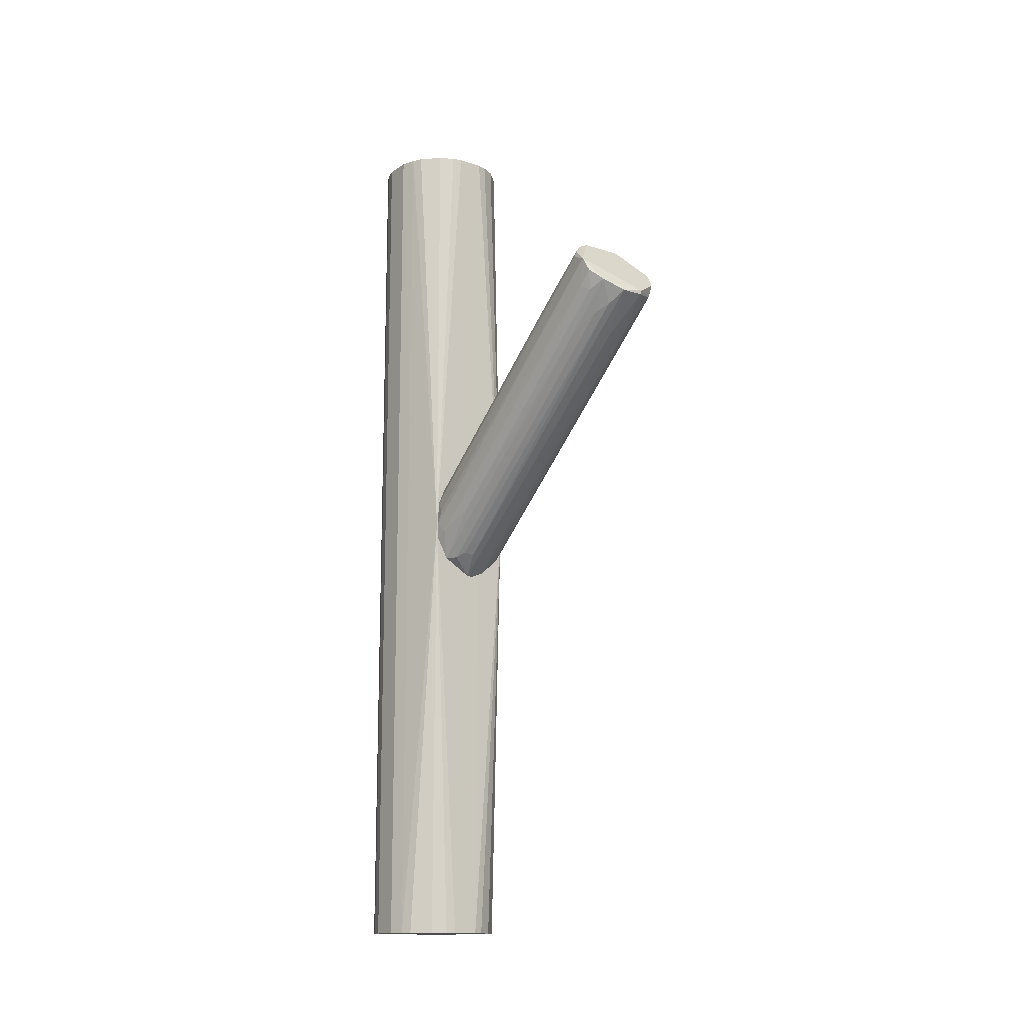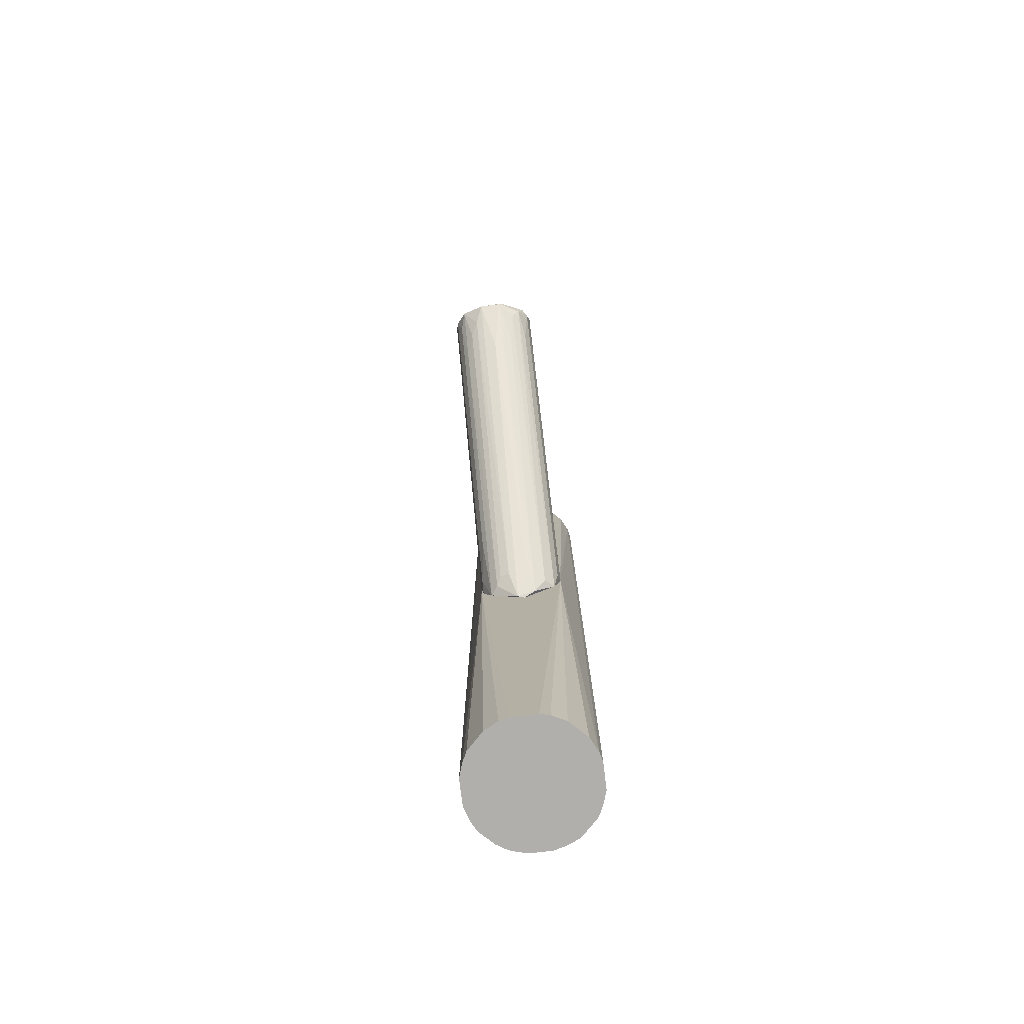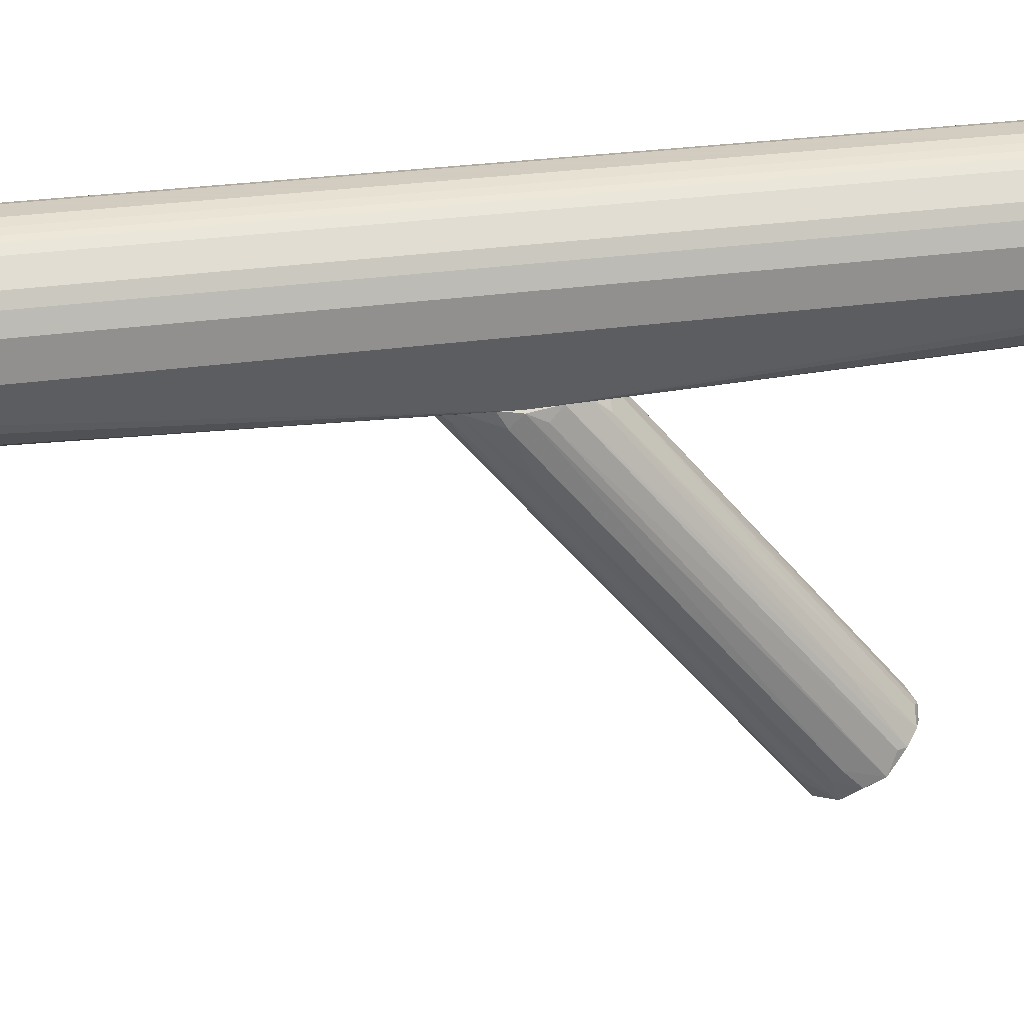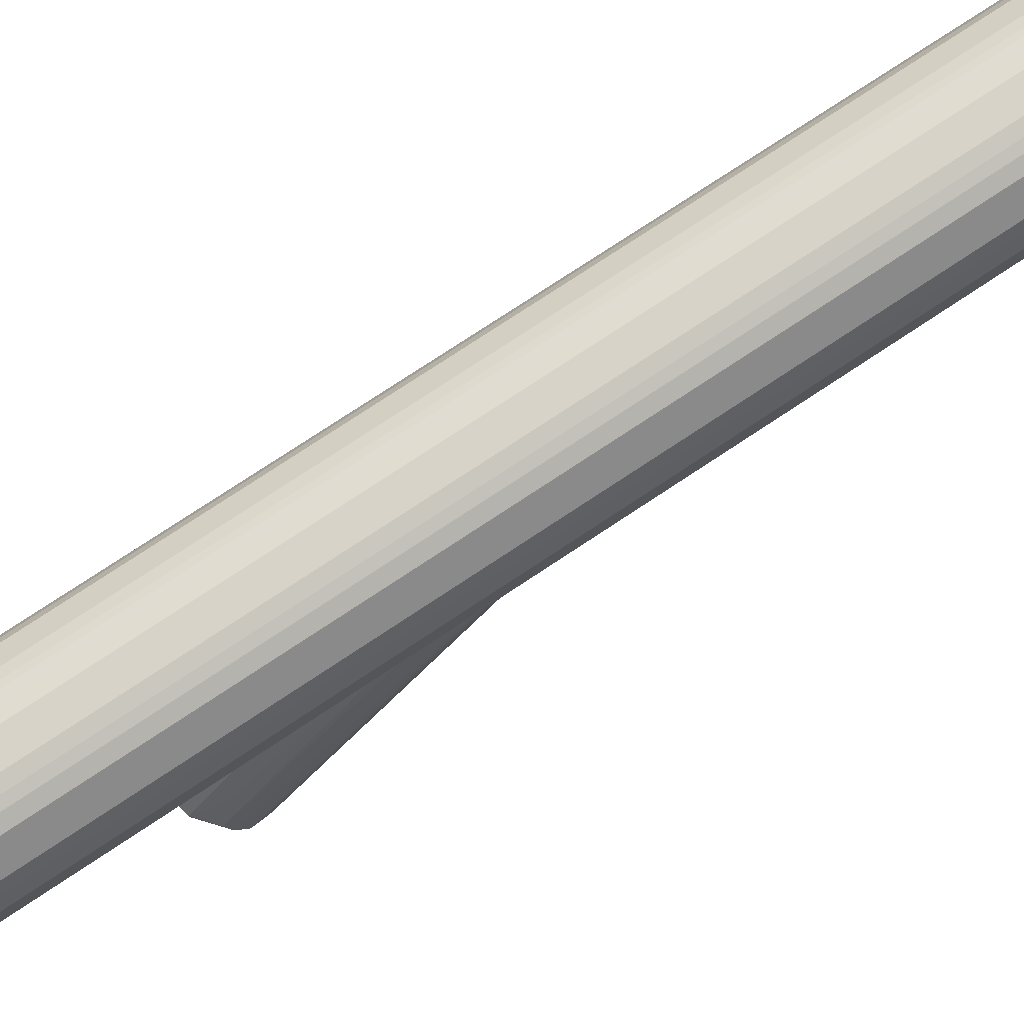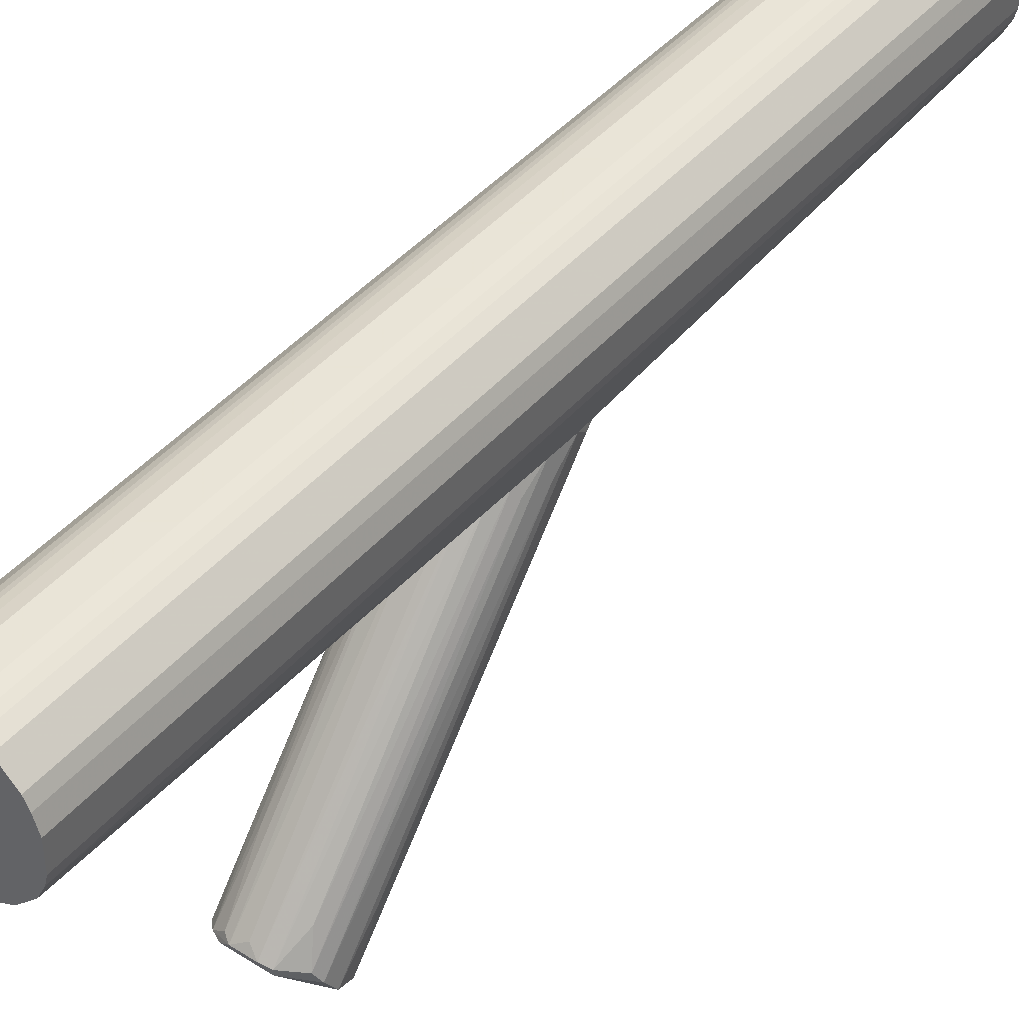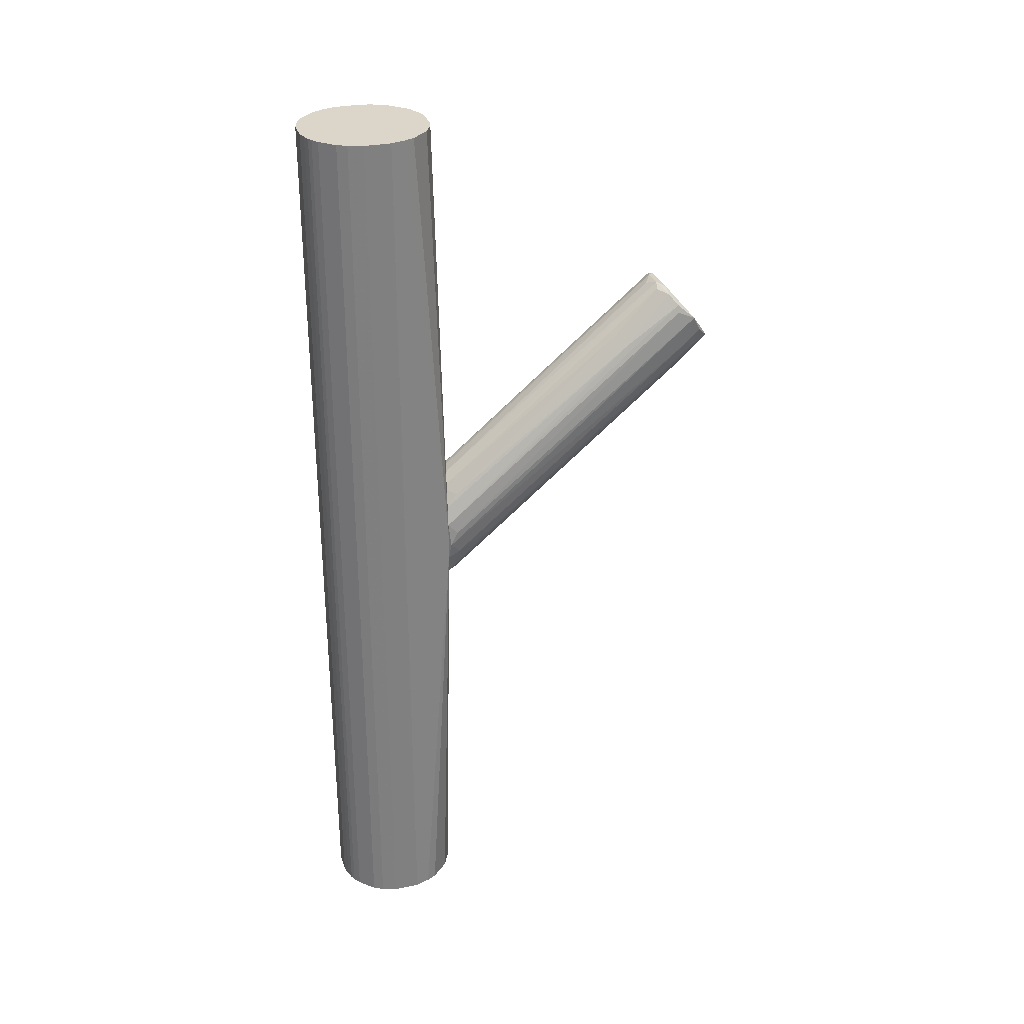
<metadata>
{"format":"obj","ext":"obj","renderer":"f3d","projection":"perspective","resolution":1024,"background":"white","views":[{"elev":-14.2,"azim":-36.0,"up":"+Z"},{"elev":-78.2,"azim":7.0,"up":"+Z"},{"elev":24.3,"azim":-104.4,"up":"+Y"},{"elev":76.8,"azim":56.5,"up":"+Y"},{"elev":42.8,"azim":36.8,"up":"+Y"},{"elev":29.9,"azim":-106.7,"up":"+Z"}]}
</metadata>
<code>
o convex_0
v -0.04899 0.08206 0.01196
v -0.01194 -0.2354 0.213
v 0.01186 -0.2354 0.213
v -0.01194 -0.1718 0.287
v 0.0489 0.09269 -0.003923
v -0.00401 0.09002 -0.06481
v 0.04625 -0.1904 0.2632
v 0.01186 0.09269 0.06217
v -0.04633 -0.2142 0.2368
v -0.03575 0.08999 -0.04625
v 0.04096 -0.1904 0.1997
v -0.0384 0.09269 0.04102
v -0.04369 -0.1877 0.2685
v 0.03038 0.07942 -0.04363
v 0.02244 -0.1745 0.2844
v 0.03831 0.08999 0.04367
v 0.0489 -0.2062 0.2526
v -0.01988 0.09269 0.05955
v -0.03575 -0.2274 0.2235
v -0.03311 -0.1798 0.2791
v 0.04625 0.08206 -0.01715
v -0.04633 0.09269 -0.02245
v -0.04899 -0.2062 0.2526
v -0.02252 0.06886 -0.04098
v 0.03567 -0.2221 0.2182
v 0.01715 0.08736 -0.05951
v 0.04625 0.09269 0.02253
v 0.04096 -0.1798 0.2685
v -0.04633 0.09269 0.02253
v 0.04625 -0.2142 0.2341
v 0.04096 0.08999 -0.03833
v 0.03038 0.09269 0.05163
v 0.02244 -0.193 0.1812
v 0.00127 -0.1639 0.2817
v -0.00401 0.08209 0.07278
v -0.02782 -0.2009 0.1918
v -0.04104 0.0371 0.006651
v 0.02244 -0.1798 0.2844
v 0.0145 -0.2354 0.2182
v 0.003914 0.09269 -0.06481
v -0.02782 -0.1163 0.2314
v 0.00127 -0.1877 0.1706
v 0.03302 -0.1507 0.2553
v -0.04633 -0.1877 0.2606
v -0.04899 0.08999 -0.003923
v -0.04633 -0.1983 0.2208
v 0.0489 0.07149 0.02253
v 0.01186 0.06623 -0.04363
v 0.01186 -0.1718 0.287
v 0.01979 0.09269 0.05955
v -0.03575 0.07942 0.0569
v -0.01194 0.06623 -0.04363
v -0.01988 -0.2168 0.1997
v -0.04104 -0.2089 0.2156
v -0.02252 -0.1798 0.2844
v -0.04104 -0.1269 0.2235
v -0.04633 0.07942 -0.01453
v 0.0489 -0.1612 0.2077
v -0.01988 -0.1692 0.2817
v -0.02782 0.07942 -0.04625
v 0.0436 0.07149 0.04898
v 0.02773 -0.2194 0.2077
v -0.03575 -0.1692 0.1732
v 0.04096 -0.2221 0.2341
f 55 39 64
f 8 5 12
f 8 12 18
f 12 5 22
f 9 19 23
f 5 8 27
f 12 22 29
f 25 11 30
f 5 21 31
f 25 14 31
f 11 25 31
f 14 26 31
f 21 30 31
f 30 11 31
f 27 8 32
f 16 27 32
f 3 26 33
f 26 14 33
f 18 4 35
f 8 18 35
f 34 8 35
f 4 34 35
f 17 7 38
f 7 28 38
f 28 15 38
f 2 3 39
f 19 2 39
f 23 19 39
f 3 25 39
f 6 10 40
f 22 5 40
f 10 22 40
f 26 6 40
f 5 31 40
f 31 26 40
f 3 2 42
f 15 28 43
f 28 16 43
f 32 15 43
f 16 32 43
f 1 23 44
f 23 13 44
f 13 29 44
f 29 1 44
f 23 1 45
f 1 29 45
f 29 22 45
f 9 23 46
f 23 45 46
f 17 5 47
f 7 17 47
f 5 27 47
f 27 7 47
f 26 3 48
f 6 26 48
f 3 42 48
f 42 6 48
f 8 34 49
f 34 4 49
f 4 38 49
f 38 15 49
f 32 8 50
f 15 32 50
f 8 49 50
f 49 15 50
f 18 12 51
f 41 18 51
f 20 41 51
f 24 6 52
f 42 2 52
f 6 42 52
f 2 19 53
f 19 36 53
f 36 24 53
f 52 2 53
f 24 52 53
f 19 9 54
f 9 46 54
f 46 37 54
f 20 13 55
f 4 20 55
f 13 23 55
f 38 4 55
f 23 39 55
f 13 20 56
f 12 29 56
f 29 13 56
f 51 12 56
f 20 51 56
f 22 10 57
f 10 37 57
f 45 22 57
f 37 46 57
f 46 45 57
f 5 17 58
f 21 5 58
f 17 30 58
f 30 21 58
f 4 18 59
f 20 4 59
f 18 41 59
f 41 20 59
f 10 6 60
f 6 24 60
f 24 36 60
f 7 27 61
f 27 16 61
f 28 7 61
f 16 28 61
f 25 3 62
f 14 25 62
f 3 33 62
f 33 14 62
f 36 19 63
f 37 10 63
f 19 54 63
f 54 37 63
f 10 60 63
f 60 36 63
f 30 17 64
f 25 30 64
f 17 38 64
f 39 25 64
f 38 55 64
o convex_1
v -0.01194 0.2355 0.5013
v -0.009293 0.09269 -0.06477
v 0.01451 0.09269 -0.06477
v 0.01186 0.2355 -0.5013
v 0.07005 0.1509 0.5013
v -0.07014 0.1509 0.5013
v -0.07014 0.18 -0.5013
v 0.05947 0.1244 -0.5013
v -0.04104 0.1059 -0.5013
v -0.01459 0.09534 0.5013
v 0.05947 0.2064 -0.5013
v 0.04095 0.225 0.5013
v 0.04889 0.09269 0.001178
v -0.04634 0.2197 0.5013
v -0.04897 0.09269 -0.001276
v -0.03576 0.2276 -0.5013
v 0.01451 0.09534 -0.5013
v 0.04095 0.1059 0.5013
v -0.07014 0.1509 -0.5013
v 0.07005 0.1509 -0.5013
v 0.07005 0.18 0.5013
v -0.06485 0.1959 0.5013
v -0.05955 0.2064 -0.5013
v -0.04634 0.1112 0.5013
v 0.04095 0.225 -0.5013
v 0.07005 0.18 -0.5013
v 0.05947 0.2064 0.5013
v 0.02244 0.2329 0.5013
v -0.01194 0.2355 -0.5013
v 0.06741 0.1403 0.5013
v -0.01459 0.09534 -0.5013
v 0.01451 0.09534 0.5013
v -0.07014 0.18 0.5013
v 0.04095 0.1059 -0.5013
v -0.05955 0.1244 -0.5013
v -0.03046 0.2302 0.5013
v -0.06485 0.135 0.5013
v 0.06741 0.1403 -0.5013
v 0.05947 0.1244 0.5013
v -0.05955 0.2064 0.5013
v 0.01186 0.2355 0.5013
v 0.06477 0.1959 -0.5013
v 0.03037 0.2302 -0.5013
v -0.06485 0.135 -0.5013
v -0.03576 0.1033 0.5013
v -0.04369 0.2223 -0.5013
v -0.05955 0.1244 0.5013
v -0.06485 0.1959 -0.5013
v 0.06477 0.1959 0.5013
v -0.02252 0.2329 -0.5013
v 0.02509 0.09799 -0.5013
v 0.02509 0.09799 0.5013
v -0.02517 0.09799 -0.5013
v -0.04369 0.2223 0.5013
v -0.009293 0.09269 0.05938
v -0.02517 0.09799 0.5013
v 0.03037 0.2302 0.5013
v 0.04889 0.09269 -0.006576
v -0.03046 0.2302 -0.5013
v -0.04104 0.1059 0.5013
v -0.03576 0.2276 0.5013
v 0.02244 0.2329 -0.5013
v -0.02252 0.2329 0.5013
v -0.04897 0.09269 -0.006576
f 117 95 128
f 69 65 70
f 71 68 72
f 71 72 73
f 69 70 74
f 72 68 75
f 65 69 76
f 66 67 77
f 70 65 78
f 66 77 79
f 68 71 80
f 67 66 81
f 73 72 81
f 69 74 82
f 70 71 83
f 71 73 83
f 72 75 84
f 76 69 85
f 69 84 85
f 70 78 86
f 80 71 87
f 74 70 88
f 75 68 89
f 76 75 89
f 84 75 90
f 85 84 90
f 75 76 91
f 76 85 91
f 65 76 92
f 65 68 93
f 68 80 93
f 69 82 94
f 84 69 94
f 81 66 95
f 73 81 95
f 82 74 96
f 71 70 97
f 70 86 97
f 86 71 97
f 81 72 98
f 83 73 99
f 78 65 100
f 70 83 101
f 88 70 101
f 72 84 102
f 94 77 102
f 84 94 102
f 82 77 103
f 94 82 103
f 77 94 103
f 86 78 104
f 78 87 104
f 87 86 104
f 68 65 105
f 65 92 105
f 92 68 105
f 90 75 106
f 85 90 106
f 75 91 106
f 89 68 107
f 76 89 107
f 83 99 108
f 101 83 108
f 79 101 108
f 74 88 109
f 80 87 110
f 87 78 110
f 79 88 111
f 101 79 111
f 88 101 111
f 71 86 112
f 87 71 112
f 86 87 112
f 91 85 113
f 85 106 113
f 106 91 113
f 65 93 114
f 93 80 114
f 81 98 115
f 77 82 116
f 96 77 116
f 82 96 116
f 73 95 117
f 78 100 118
f 80 110 118
f 110 78 118
f 74 79 119
f 79 77 119
f 96 74 119
f 77 96 119
f 79 74 120
f 74 109 120
f 109 79 120
f 92 76 121
f 76 107 121
f 107 92 121
f 77 67 122
f 67 81 122
f 98 72 122
f 72 102 122
f 102 77 122
f 81 115 122
f 115 98 122
f 80 100 123
f 114 80 123
f 100 114 123
f 88 79 124
f 79 109 124
f 109 88 124
f 100 80 125
f 118 100 125
f 80 118 125
f 68 92 126
f 107 68 126
f 92 107 126
f 100 65 127
f 65 114 127
f 114 100 127
f 66 79 128
f 95 66 128
f 99 73 128
f 79 108 128
f 108 99 128
f 73 117 128

</code>
